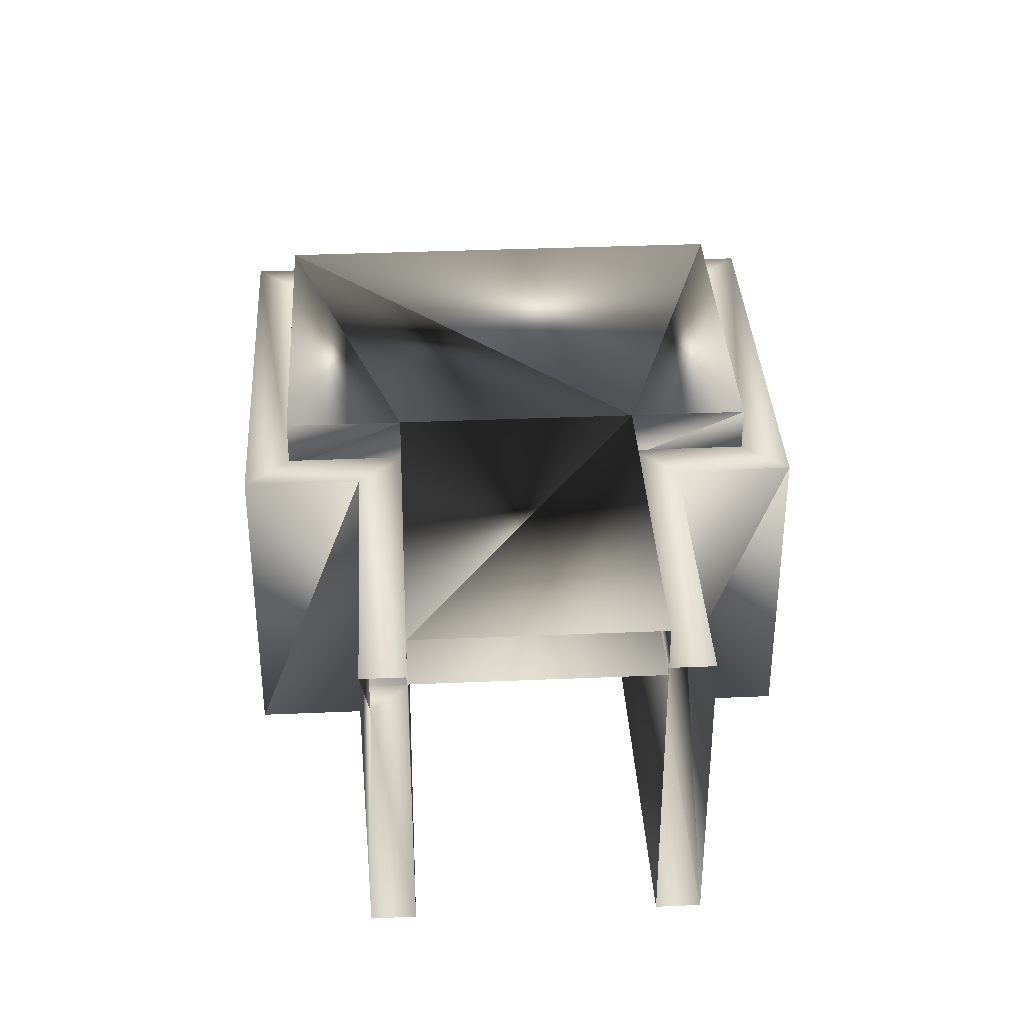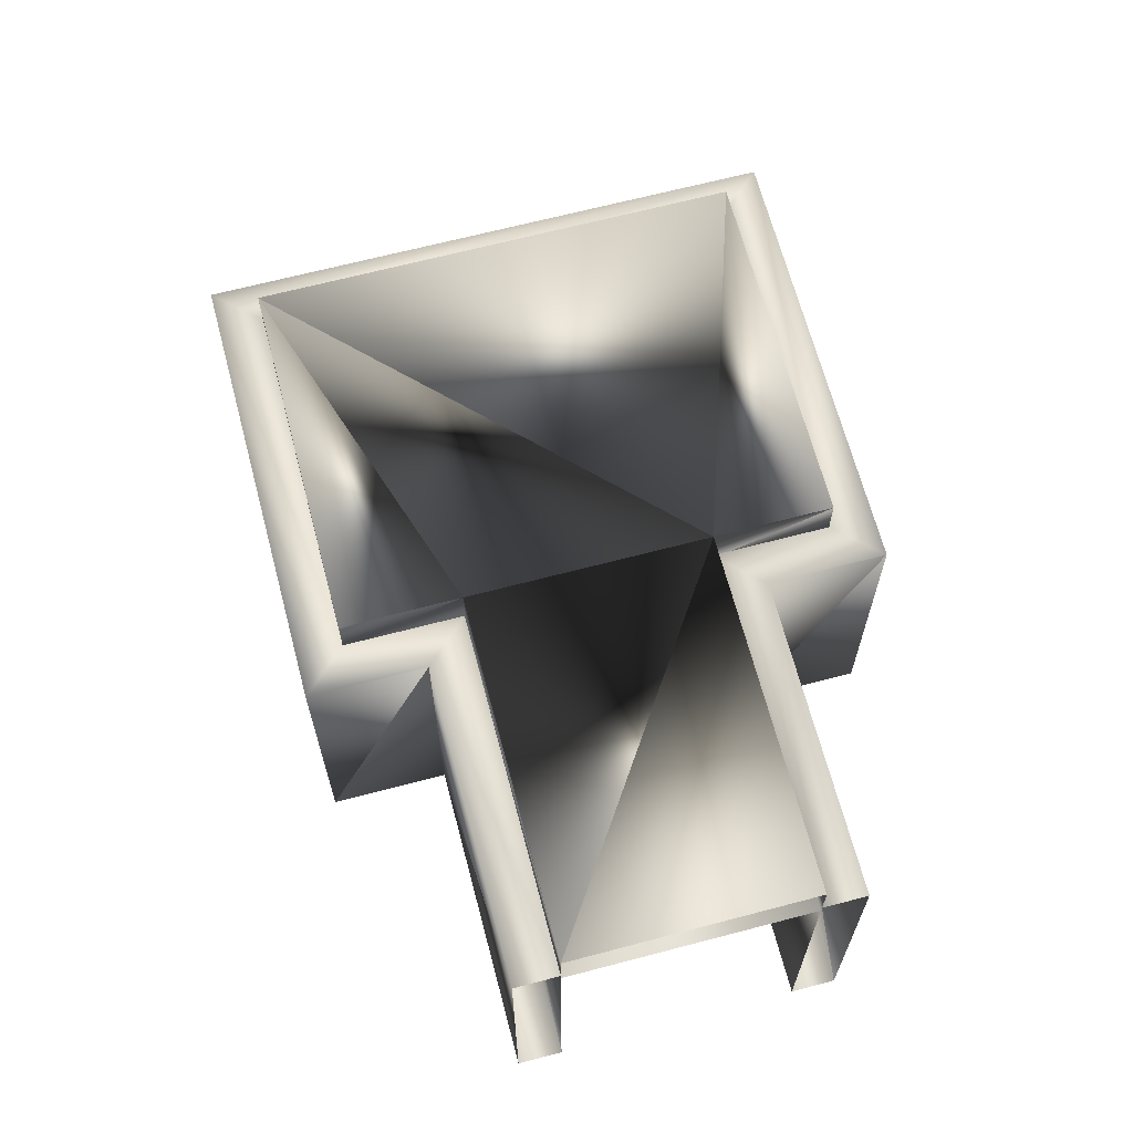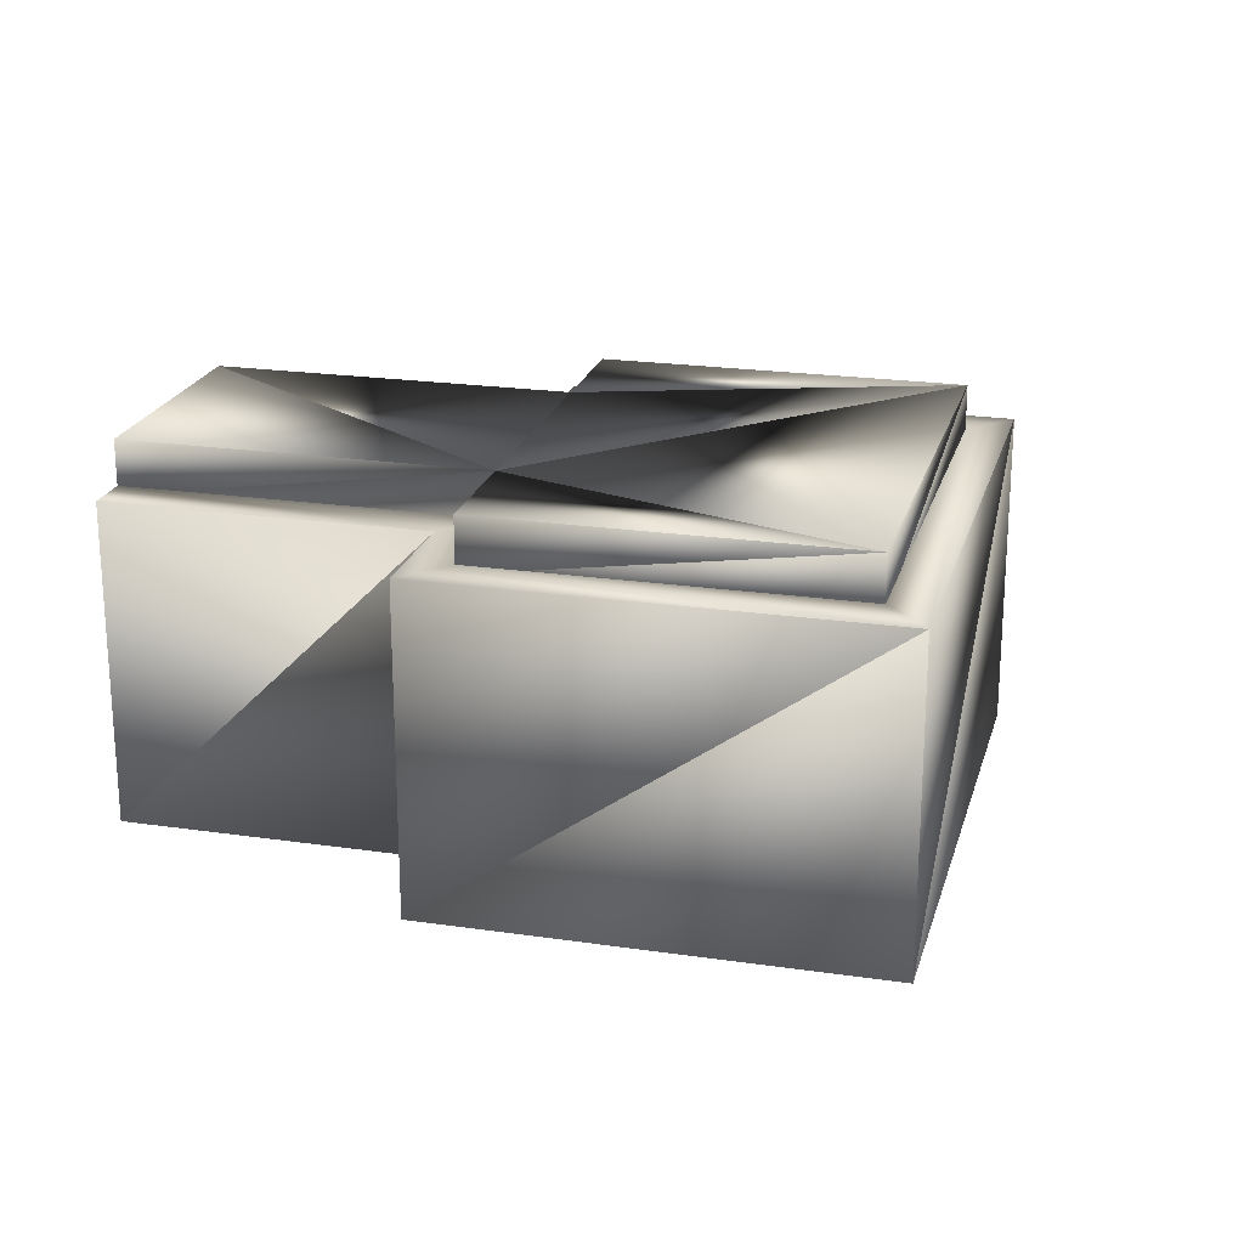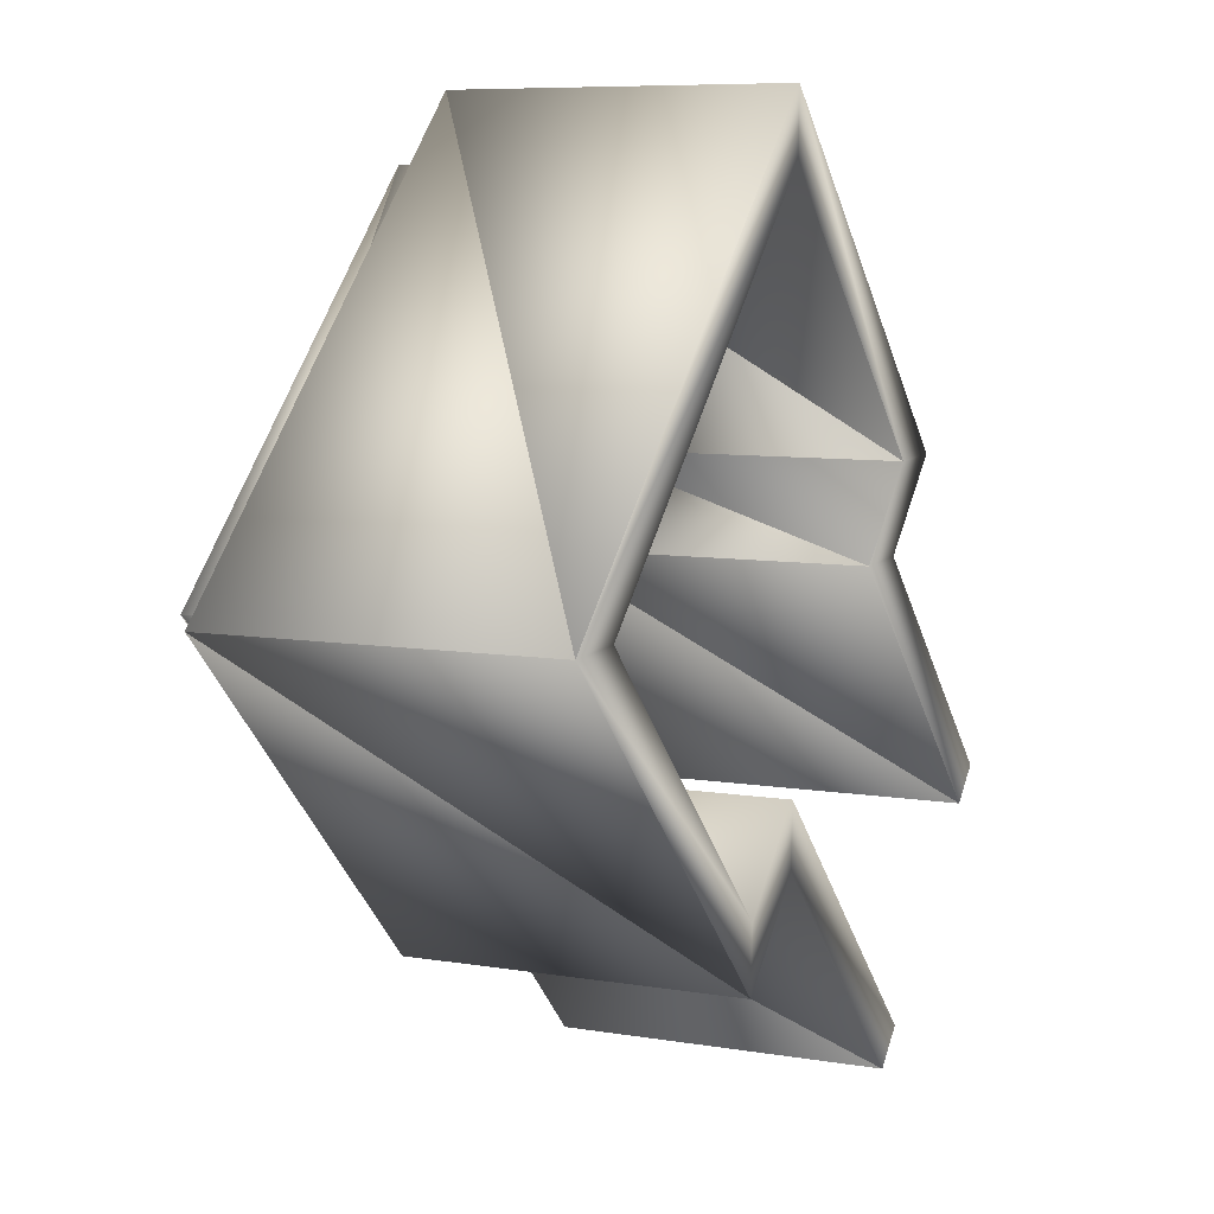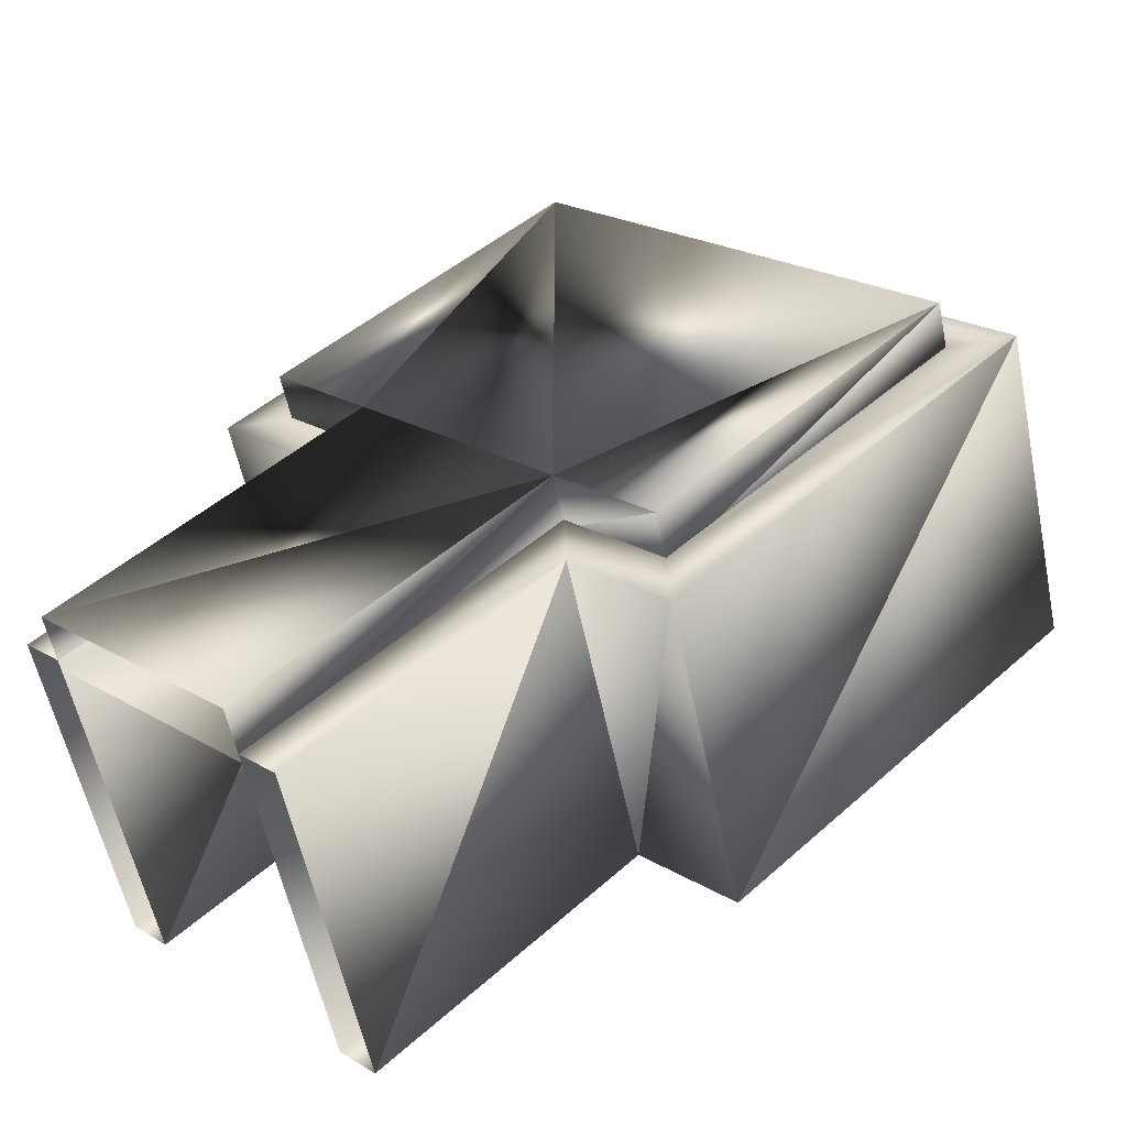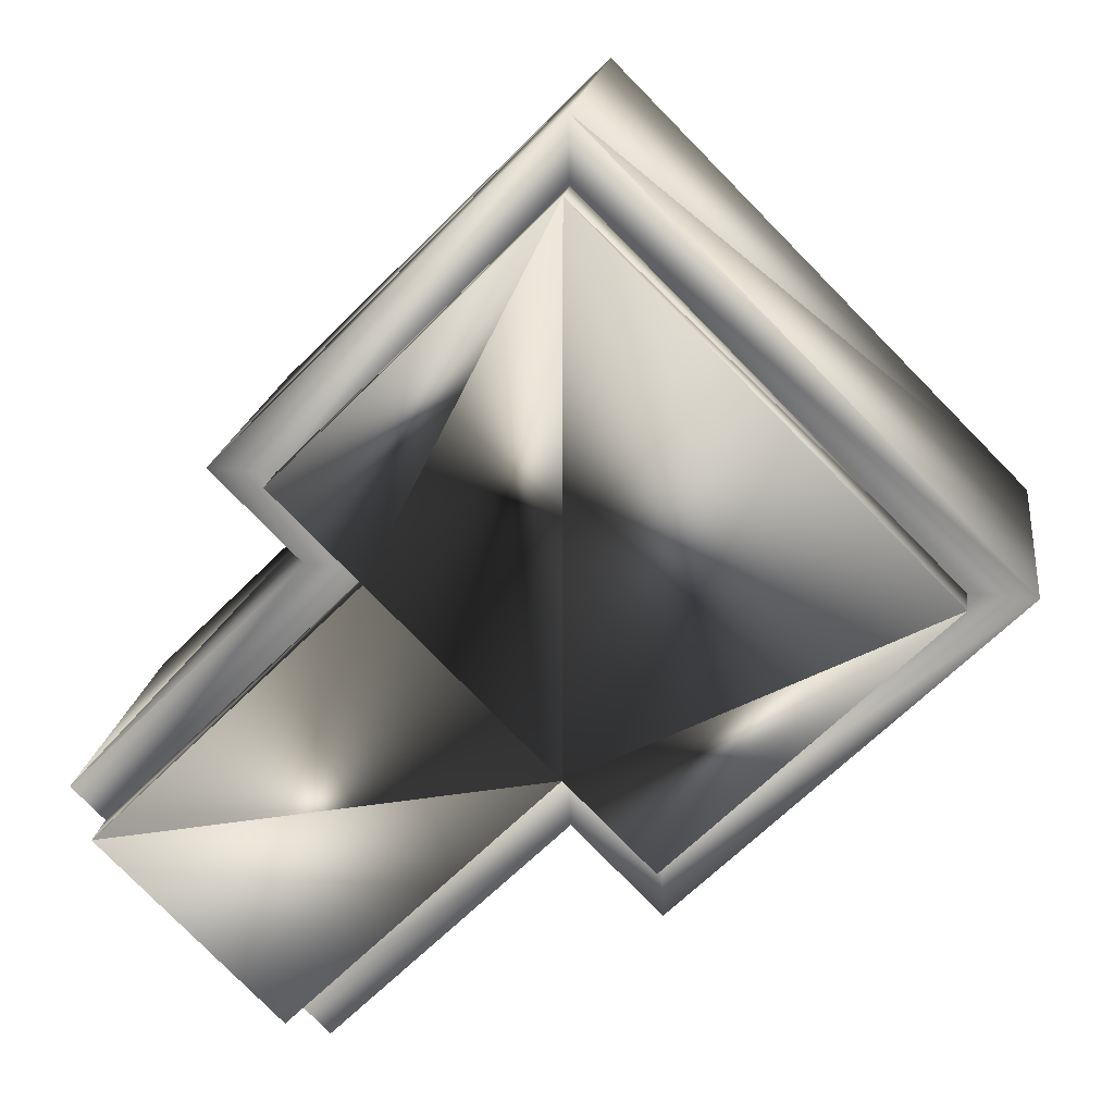
<metadata>
{"format":"obj","ext":"obj","renderer":"f3d","projection":"perspective","resolution":1024,"background":"white","views":[{"elev":36.0,"azim":-48.2,"up":"+Z"},{"elev":66.4,"azim":-59.8,"up":"+Z"},{"elev":21.7,"azim":59.5,"up":"+Z"},{"elev":7.7,"azim":115.4,"up":"+Y"},{"elev":-56.6,"azim":11.6,"up":"+Y"},{"elev":18.5,"azim":7.5,"up":"+Y"}]}
</metadata>
<code>
o Rectangle005
v -1.159 189.8 -43.32
v -2.608 191.3 -43.32
v -0.4705 193.4 -43.32
v -1.176 194.1 -43.32
v 0.9841 196.3 -43.32
v 3.845 193.4 -43.32
v 1.685 191.3 -43.32
v 0.9791 192 -43.32
v 0.9791 192 -43.25
v -1.159 189.8 -43.25
v -0.8911 189.6 -43.25
v 0.997 191.5 -43.25
v 3.845 193.4 -42.87
v 1.685 191.3 -42.87
v 0.9791 192 -42.87
v -1.159 189.8 -42.87
v 0.9841 196.3 -42.87
v -1.176 194.1 -42.87
v -0.4705 193.4 -42.87
v -2.608 191.3 -42.87
v 1.703 190.7 -43.25
v 1.685 191.3 -43.25
v 4.362 193.4 -43.25
v 3.845 193.4 -43.25
v -0.4705 193.4 -43.25
v -0.988 193.4 -43.25
v -2.876 191.6 -43.25
v -2.608 191.3 -43.25
v -1.176 194.1 -43.25
v -1.694 194.1 -43.25
v 0.9842 196.3 -43.25
v 0.9656 196.8 -43.25
v 0.997 191.5 -45.91
v 1.703 190.7 -45.91
v 4.362 193.4 -45.91
v -0.8911 189.6 -45.91
v 0.9656 196.8 -45.91
v -1.694 194.1 -45.91
v -0.988 193.4 -45.91
v -2.876 191.6 -45.91
v -2.608 191.3 -45.91
v -0.4705 193.4 -45.91
v -1.176 194.1 -45.91
v 0.9842 196.3 -45.91
v 3.845 193.4 -45.91
v 1.685 191.3 -45.91
v 0.9791 192 -45.91
v -1.159 189.8 -45.91
f 13 7 6
f 14 8 7
f 15 1 8
f 17 6 5
f 18 5 4
f 19 4 3
f 20 3 2
f 33 21 12
f 34 23 21
f 36 12 11
f 35 32 23
f 37 30 32
f 38 26 30
f 39 27 26
f 41 25 28
f 42 29 25
f 43 31 29
f 44 24 31
f 45 22 24
f 46 9 22
f 47 10 9
f 17 19 15
f 13 14 7
f 14 15 8
f 15 16 1
f 17 13 6
f 18 17 5
f 19 18 4
f 20 19 3
f 33 34 21
f 34 35 23
f 36 33 12
f 35 37 32
f 37 38 30
f 38 39 26
f 39 40 27
f 41 42 25
f 42 43 29
f 43 44 31
f 44 45 24
f 45 46 22
f 46 47 9
f 47 48 10
f 14 13 15
f 17 18 19
f 19 20 15
f 15 13 17
f 20 16 15
f 5 6 8
f 10 12 9
f 12 22 9
f 22 23 24
f 26 28 25
f 29 26 25
f 32 29 31
f 23 31 24
f 35 44 37
f 33 46 34
f 39 41 40
f 8 1 2
f 3 4 5
f 8 2 3
f 6 7 8
f 3 5 8
f 10 11 12
f 12 21 22
f 22 21 23
f 26 27 28
f 29 30 26
f 32 30 29
f 23 32 31
f 35 45 44
f 33 47 46
f 39 42 41
f 35 46 45
f 33 48 47
f 39 43 42
f 35 34 46
f 33 36 48
f 39 38 43
f 37 43 38
f 37 44 43

</code>
